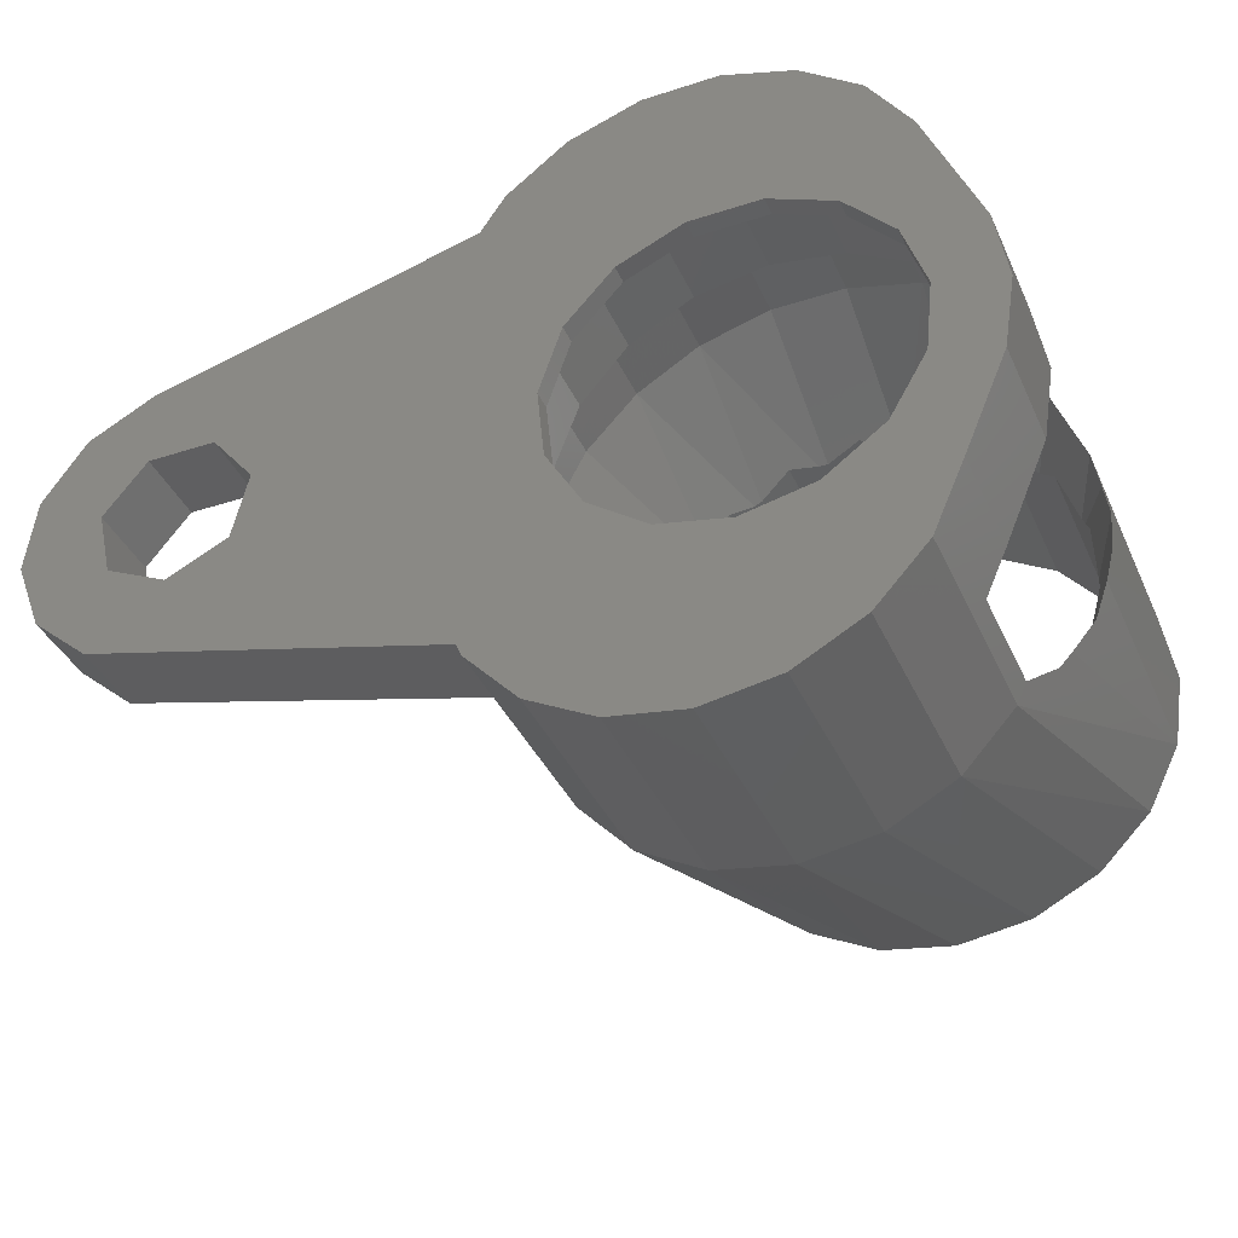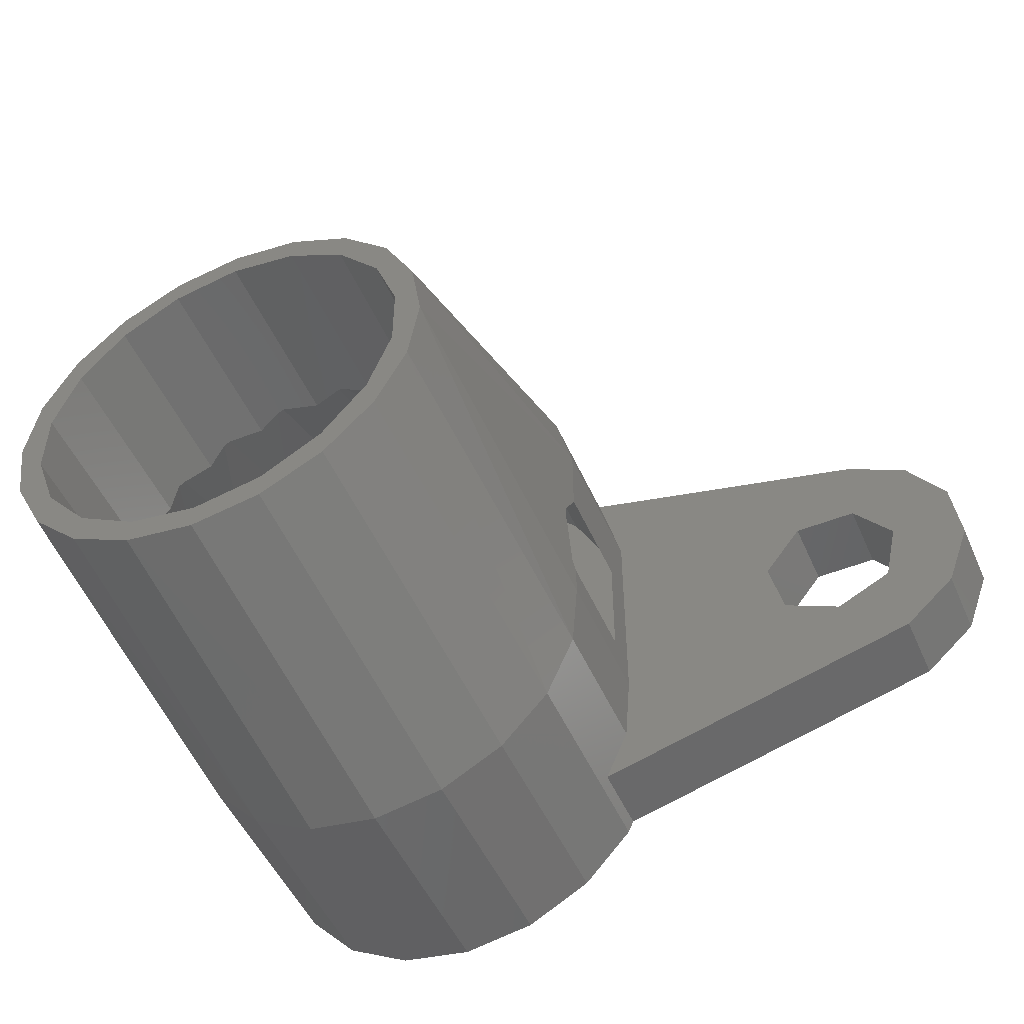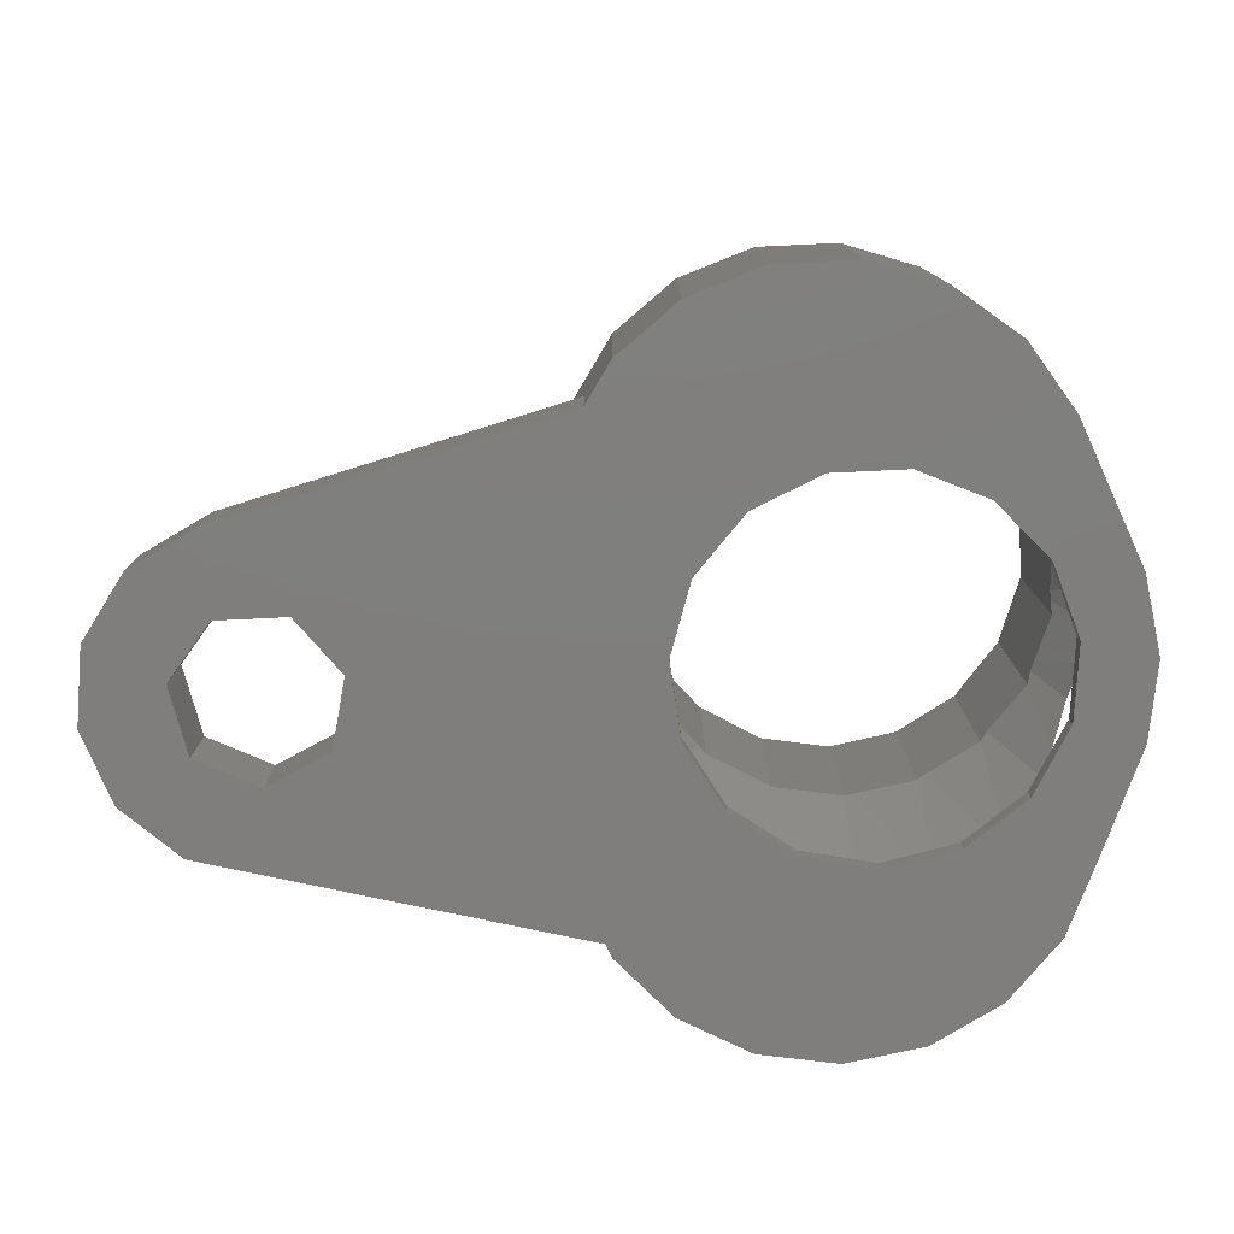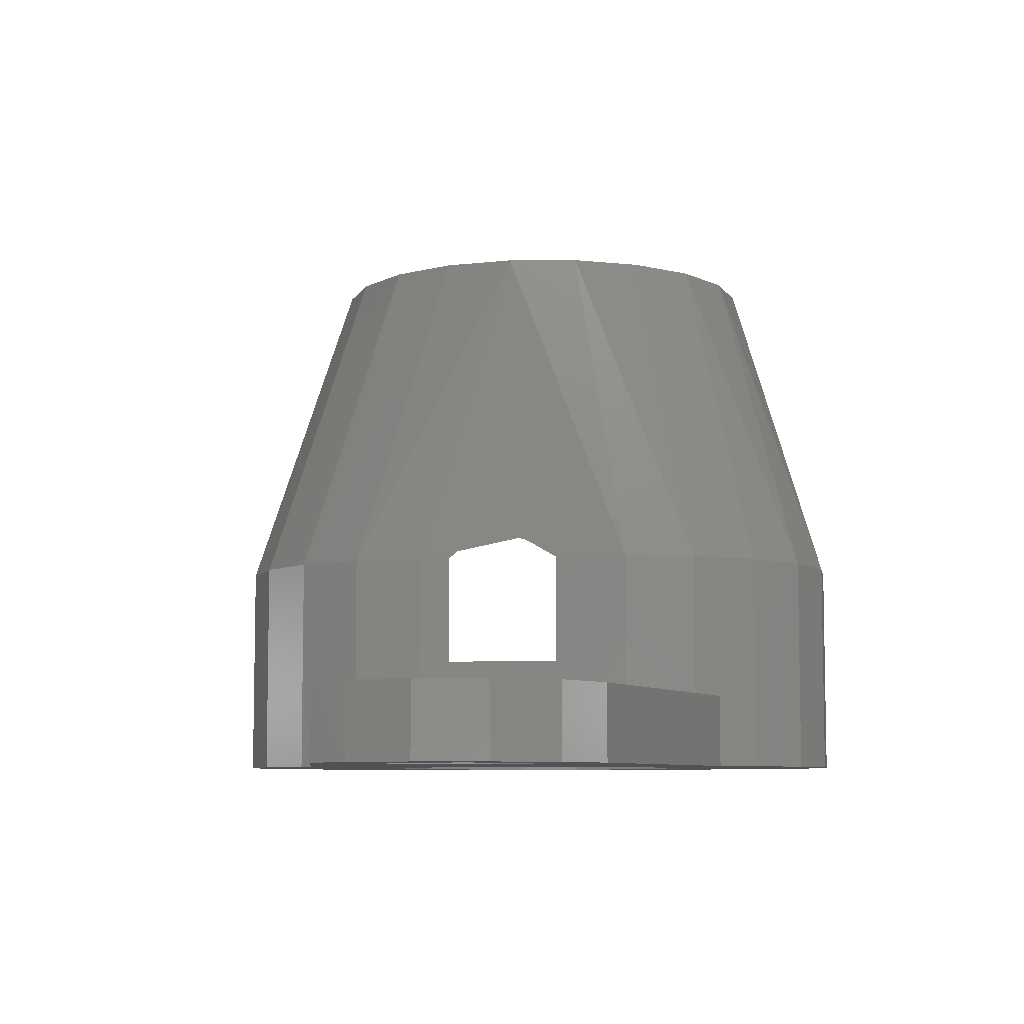
<metadata>
{"format":"stl","ext":"stl","renderer":"f3d","projection":"perspective","resolution":1024,"background":"white","views":[{"elev":-37.9,"azim":-157.6,"up":"+Y"},{"elev":-50.6,"azim":23.5,"up":"+Y"},{"elev":-78.6,"azim":-177.3,"up":"+Z"},{"elev":-7.3,"azim":99.7,"up":"+Z"}]}
</metadata>
<code>
# stl→obj: 292 verts, 596 faces
v -38.95 -8.675 1.5
v -39.92 -5.897 10.5
v -41.64 -5.016 10.5
v -35.05 -8.675 1.5
v -33.31 -7.735 1.5
v -34.36 -5.016 10.5
v -40.69 -7.735 1.5
v -42.75 -4.604 2.803
v -43.9 -1.916 10.5
v -43.01 -4.008 3.136
v -42.02 -6.282 1.5
v -42.27 -5.723 1.5
v -31.02 3.495 1.5
v -31.51 5.41 -2.5
v -31.51 5.41 1.5
v -31.02 3.495 -2.5
v -39.92 5.897 10.5
v -37.99 8.918 1.5
v -39.86 8.277 1.5
v -31.98 -6.282 1.5
v -32.1 -1.916 10.5
v -32.98 -3.644 10.5
v -41.64 5.016 10.5
v -41.41 7.064 1.5
v -43.02 -3.644 10.5
v -38.95 -8.675 -4.5
v -37 -9 1.5
v -37 -9 -4.5
v -35.05 -8.675 -4.5
v -44.05 -0.9395 3.9
v -44.2 2.706e-15 10.5
v -44.2 2.706e-15 3.704
v -43.9 -1.873 3.654
v -43.9 -1.916 3.636
v -43.9 -1.916 -4.5
v -44.2 2.706e-15 -1.5
v -44.2 2.706e-15 -4.5
v -43.9 -1.916 -1.5
v -36.01 8.918 -4.5
v -36.01 8.918 1.5
v -37.99 8.918 -4.5
v -39.86 8.277 -4.5
v -42.41 5.501 1.827
v -42.27 5.75 1.5
v -42.51 5.346 1.938
v -42.52 5.322 1.951
v -43.02 3.644 10.5
v -40.69 -7.735 -4.5
v -42.02 -6.282 -4.5
v -43.52 -2.812 3.765
v -43.04 -3.951 3.169
v -42.82 -4.473 -4.5
v -42.82 -4.473 -1.5
v -31.98 -6.282 -4.5
v -33.31 -7.735 -4.5
v -31.02 -1.662 1.5
v -31.02 -2.505 1.5
v -31.02 -1.662 -1.5
v -31.02 1.472 -1.5
v -31.02 1.472 1.5
v -31.02 -2.505 -2.5
v -32.1 1.916 10.5
v -32.59 7.064 1.5
v -31.94 6.074 -2.5
v -32.59 7.064 -4.5
v -31.94 6.074 -4.5
v -26.45 0.445 -4.5
v -33.72 -1.391 -4.5
v -33.52 0.4704 -4.5
v -31.83 -5.938 -4.5
v -34.66 -3.011 -4.5
v -36.17 -4.111 -4.5
v -38 -4.5 -4.5
v -39.83 -4.111 -4.5
v -41.34 -3.011 -4.5
v -42.28 -1.391 -4.5
v -42.48 0.4704 -4.5
v -43.9 1.916 -4.5
v -42.49 5.41 -4.5
v -22.94 -1.247 -4.5
v -20.53 -0.4821 -4.5
v -21.21 -2.272 -4.5
v -22.55 0.445 -4.5
v -20.76 1.418 -4.5
v -21.85 2.994 -4.5
v -22.64 -3.542 -4.5
v -24.5 -2 -4.5
v -26.06 -1.247 -4.5
v -23.63 1.802 -4.5
v -23.54 3.884 -4.5
v -25.37 1.802 -4.5
v -34.1 2.25 -4.5
v -35.35 3.641 -4.5
v -34.14 8.277 -4.5
v -37.06 4.402 -4.5
v -38.94 4.402 -4.5
v -41.41 7.064 -4.5
v -40.65 3.641 -4.5
v -41.9 2.25 -4.5
v -34.14 8.277 1.5
v -36.08 -5.897 10.5
v -42.27 5.75 -1.5
v -42.49 5.41 -1.5
v -43.9 1.916 -1.5
v -43.17 3.732 3.355
v -43.9 1.916 10.5
v -42.58 5.198 2.046
v -43.56 2.746 3.585
v -43.9 1.919 3.743
v -43.9 1.916 3.742
v -42.27 -5.723 -1.5
v -31.18 -4.473 1.5
v -31.83 -5.938 -2.5
v -31.18 -4.473 -2.5
v -32.98 3.644 10.5
v -34.36 5.016 10.5
v -36.08 5.897 10.5
v -38 -6.2 10.5
v -44.05 0.9773 3.847
v -44.2 0.01413 3.711
v -31.8 1.947e-15 10.5
v -32.58 0.9551 10.5
v -32.58 -0.9551 10.5
v -33.24 2.75 10.5
v -34.46 4.213 10.5
v -36.12 5.168 10.5
v -38 5.5 10.5
v -38 6.2 10.5
v -39.88 5.168 10.5
v -41.54 4.213 10.5
v -42.76 2.75 10.5
v -43.42 0.9551 10.5
v -33.24 -2.75 10.5
v -34.46 -4.213 10.5
v -36.12 -5.168 10.5
v -38 -5.5 10.5
v -39.88 -5.168 10.5
v -41.54 -4.213 10.5
v -42.76 -2.75 10.5
v -43.42 -0.9551 10.5
v -31.06 0.5973 2.012
v -31.07 0.3689 2.067
v -31.04 -1.418 1.712
v -31.03 -1.495 1.657
v -23.54 3.884 -2.5
v -21.21 -2.272 -2.5
v -20.53 -0.4821 -2.5
v -23.63 1.802 -2.5
v -21.85 2.994 -2.5
v -22.55 0.445 -2.5
v -25.37 1.802 -2.5
v -26.45 0.445 -2.5
v -20.76 1.418 -2.5
v -22.94 -1.247 -2.5
v -22.64 -3.542 -2.5
v -24.5 -2 -2.5
v -26.06 -1.247 -2.5
v -38 -5.5 -4
v -39.88 -5.168 -1.5
v -38 -5.5 -1.5
v -39.88 -5.168 -4
v -38.28 -5.45 5.35
v -38 -5.5 5.325
v -39.88 -5.168 5.313
v -43.42 -0.9551 -1.5
v -43.42 0.9551 -4
v -43.42 0.9551 -1.5
v -43.42 -0.9551 -4
v -43.42 -0.3642 5.465
v -43.42 0.9551 5.202
v -43.42 -0.6054 5.426
v -43.42 -0.9551 5.218
v -41.54 -4.213 -1.5
v -42.76 -2.75 -4
v -42.76 -2.75 -1.5
v -41.54 -4.213 -4
v -42.76 -2.757 5.239
v -42.76 -2.75 5.238
v -41.73 -3.981 5.419
v -41.54 -4.207 5.291
v -41.54 -4.213 5.285
v -40.13 -5.025 5.393
v -39.89 -5.164 5.319
v -42.96 -2.209 5.427
v -42.87 -2.444 5.431
v -41.54 4.213 -4
v -39.88 5.168 -1.5
v -41.54 4.213 -1.5
v -39.88 5.168 -4
v -40.75 4.665 5.496
v -40.94 4.554 5.485
v -41.54 4.213 5.168
v -39.88 5.168 5.163
v -34.1 2.25 -4
v -32.58 0.9551 -4
v -33.24 2.75 -4
v -33.52 0.4704 -4
v -32.58 -0.9551 -4
v -33.72 -1.391 -4
v -34.46 4.213 -4
v -35.35 3.641 -4
v -36.12 5.168 -4
v -37.06 4.402 -4
v -38 5.5 -4
v -38.94 4.402 -4
v -40.65 3.641 -4
v -41.9 2.25 -4
v -42.76 2.75 -4
v -33.24 -2.75 -4
v -34.66 -3.011 -4
v -34.46 -4.213 -4
v -36.17 -4.111 -4
v -36.12 -5.168 -4
v -38 -4.5 -4
v -39.83 -4.111 -4
v -41.34 -3.011 -4
v -42.28 -1.391 -4
v -42.48 0.4704 -4
v -38 5.5 -1.5
v -38.96 5.331 5.511
v -39.19 5.291 5.459
v -38 5.5 5.135
v -42.76 2.75 -1.5
v -42.2 3.425 5.465
v -42.34 3.248 5.493
v -42.53 3.03 5.353
v -42.76 2.75 5.164
v -36.12 -5.168 -1.5
v -37.72 -5.45 5.35
v -36.12 -5.168 5.313
v -33.24 2.75 -1.5
v -32.58 0.9551 -1.5
v -32.8 1.536 5.486
v -33.24 2.75 5.164
v -32.71 1.299 5.403
v -32.58 0.9551 5.202
v -34.46 4.213 -1.5
v -36.12 5.168 -1.5
v -35.25 4.665 5.496
v -36.12 5.168 5.163
v -35.06 4.554 5.485
v -34.46 4.213 5.168
v -37.04 5.331 5.511
v -36.81 5.291 5.459
v -43.2 1.536 5.486
v -43.29 1.299 5.403
v -34.46 -4.213 -1.5
v -35.87 -5.025 5.393
v -34.46 -4.213 5.285
v -36.11 -5.164 5.319
v -32.58 -0.9551 -1.5
v -33.24 -2.75 -1.5
v -33.04 -2.209 5.427
v -32.58 -0.9551 5.218
v -33.13 -2.444 5.431
v -33.24 -2.75 5.238
v -32.58 -0.3642 5.465
v -32.58 -0.6054 5.426
v -33.8 3.425 5.465
v -33.66 3.248 5.493
v -33.47 3.03 5.353
v -33.24 -2.757 5.239
v -34.27 -3.981 5.419
v -34.46 -4.207 5.291
v -40.87 6.604 1.5
v -41.74 -6.152 1.5
v -39.94 -6.933 1.5
v -31.61 -3.312 -1.5
v -31.61 -3.312 1.5
v -32.12 4.152 -1.5
v -33.46 5.585 1.5
v -33.46 5.585 -1.5
v -32.12 4.152 1.5
v -37.02 7.133 -1.5
v -35.13 6.604 1.5
v -37.02 7.133 1.5
v -35.13 6.604 -1.5
v -31.22 2.411 -1.5
v -31.22 2.411 1.5
v -39.94 -6.933 -1.5
v -41.74 -6.152 -1.5
v -38 -7.2 -1.5
v -38 -7.2 1.5
v -36.06 -6.933 -1.5
v -36.06 -6.933 1.5
v -32.74 -4.914 -1.5
v -34.26 -6.152 1.5
v -32.74 -4.914 1.5
v -34.26 -6.152 -1.5
v -40.87 6.604 -1.5
v -38.98 7.133 1.5
v -38.98 7.133 -1.5
f 1 2 3
f 4 5 6
f 1 3 7
f 8 9 10
f 11 8 12
f 8 11 9
f 13 14 15
f 14 13 16
f 17 18 19
f 20 21 22
f 23 19 24
f 7 3 25
f 26 27 1
f 27 26 28
f 28 4 27
f 4 28 29
f 30 31 32
f 9 30 33
f 9 33 34
f 30 9 31
f 35 36 37
f 36 35 38
f 39 18 40
f 18 39 41
f 41 19 18
f 19 41 42
f 43 24 44
f 45 24 43
f 46 24 45
f 24 46 47
f 23 17 19
f 48 11 49
f 11 48 7
f 50 9 34
f 51 9 50
f 9 51 10
f 52 38 35
f 38 52 53
f 7 25 11
f 11 25 9
f 27 2 1
f 48 1 7
f 1 48 26
f 5 54 20
f 54 5 55
f 56 57 58
f 59 13 60
f 13 59 16
f 61 59 58
f 59 61 16
f 61 58 57
f 62 13 15
f 63 64 65
f 15 64 63
f 64 15 14
f 65 64 66
f 67 68 69
f 70 71 68
f 72 55 29
f 54 71 70
f 28 72 29
f 28 73 72
f 26 73 28
f 48 73 26
f 73 48 74
f 49 74 48
f 52 74 49
f 74 52 75
f 35 75 52
f 75 35 76
f 37 76 35
f 76 37 77
f 77 78 79
f 77 37 78
f 80 81 82
f 81 83 84
f 84 83 85
f 80 82 86
f 81 80 83
f 86 87 80
f 70 87 86
f 68 88 70
f 87 70 88
f 89 85 83
f 85 89 90
f 91 90 89
f 68 67 88
f 91 66 90
f 66 67 69
f 72 54 55
f 67 66 91
f 71 54 72
f 92 66 69
f 93 66 92
f 66 93 65
f 65 93 94
f 95 94 93
f 94 95 39
f 95 41 39
f 96 41 95
f 96 42 41
f 97 96 98
f 96 97 42
f 79 98 99
f 79 99 77
f 98 79 97
f 65 100 63
f 100 65 94
f 4 6 101
f 29 5 4
f 5 29 55
f 27 4 101
f 42 24 19
f 24 42 97
f 97 102 24
f 79 102 97
f 102 79 103
f 24 102 44
f 78 103 79
f 103 78 104
f 105 106 107
f 108 106 105
f 109 106 108
f 106 109 110
f 107 47 46
f 47 107 106
f 52 111 53
f 49 111 52
f 11 111 49
f 111 11 12
f 112 113 114
f 20 113 112
f 54 113 20
f 113 54 70
f 115 63 116
f 117 100 40
f 27 101 118
f 27 118 2
f 37 104 78
f 104 37 36
f 119 106 110
f 31 119 120
f 31 120 32
f 119 31 106
f 47 23 24
f 5 22 6
f 5 20 22
f 112 61 57
f 61 112 114
f 20 112 21
f 121 13 62
f 112 57 121
f 116 100 117
f 94 40 100
f 40 94 39
f 116 63 100
f 122 121 62
f 123 121 122
f 124 62 115
f 62 124 122
f 125 115 116
f 115 125 124
f 126 116 117
f 116 126 125
f 127 117 128
f 117 127 126
f 17 127 128
f 127 17 129
f 23 129 17
f 129 23 130
f 47 130 23
f 130 47 131
f 106 131 47
f 31 132 106
f 131 106 132
f 121 123 21
f 133 21 123
f 21 133 22
f 134 22 133
f 22 134 6
f 135 6 134
f 6 135 101
f 136 101 135
f 136 118 101
f 2 136 137
f 136 2 118
f 3 137 138
f 137 3 2
f 25 138 139
f 138 25 3
f 9 139 140
f 132 31 140
f 139 9 25
f 140 31 9
f 17 128 18
f 13 141 60
f 121 141 13
f 141 121 142
f 121 143 142
f 57 143 121
f 143 57 144
f 144 57 56
f 117 40 128
f 128 40 18
f 115 15 63
f 62 15 115
f 112 121 21
f 90 64 145
f 64 90 66
f 146 81 147
f 81 146 82
f 148 149 145
f 149 148 150
f 145 151 148
f 151 16 152
f 145 16 151
f 145 14 16
f 14 145 64
f 150 147 153
f 150 153 149
f 154 147 150
f 147 154 146
f 146 154 155
f 156 155 154
f 114 156 157
f 61 152 16
f 152 61 157
f 114 157 61
f 156 114 155
f 155 114 113
f 85 145 149
f 145 85 90
f 153 85 149
f 85 153 84
f 147 84 153
f 84 147 81
f 86 146 155
f 146 86 82
f 70 155 113
f 155 70 86
f 87 157 156
f 157 87 88
f 91 148 151
f 148 91 89
f 152 91 151
f 91 152 67
f 157 67 152
f 67 157 88
f 80 156 154
f 156 80 87
f 80 150 83
f 150 80 154
f 83 148 89
f 148 83 150
f 158 159 160
f 159 158 161
f 136 162 137
f 162 136 163
f 137 162 164
f 165 166 167
f 166 165 168
f 132 169 170
f 140 169 132
f 169 140 171
f 171 140 172
f 173 174 175
f 174 173 176
f 139 177 178
f 139 179 177
f 138 179 139
f 179 138 180
f 180 138 181
f 161 173 159
f 173 161 176
f 137 182 138
f 137 183 182
f 183 137 164
f 138 182 181
f 175 168 165
f 168 175 174
f 140 184 172
f 139 184 140
f 184 139 185
f 185 139 178
f 186 187 188
f 187 186 189
f 130 190 129
f 130 191 190
f 191 130 192
f 129 190 193
f 194 195 196
f 195 197 198
f 199 198 197
f 195 194 197
f 200 194 196
f 200 201 194
f 202 201 200
f 202 203 201
f 204 203 202
f 204 205 203
f 189 205 204
f 189 206 205
f 186 206 189
f 186 207 206
f 208 207 186
f 166 207 208
f 198 199 209
f 210 209 199
f 209 210 211
f 212 211 210
f 211 212 213
f 214 213 212
f 214 158 213
f 161 214 215
f 214 161 158
f 176 215 216
f 215 176 161
f 174 216 217
f 207 166 218
f 216 174 176
f 168 218 166
f 218 168 217
f 217 168 174
f 189 219 187
f 219 189 204
f 129 220 127
f 129 221 220
f 221 129 193
f 127 220 222
f 223 186 188
f 186 223 208
f 130 224 192
f 130 225 224
f 131 225 130
f 225 131 226
f 226 131 227
f 213 160 228
f 160 213 158
f 135 229 136
f 229 135 230
f 136 229 163
f 195 231 196
f 231 195 232
f 233 124 234
f 122 233 235
f 122 235 236
f 233 122 124
f 202 237 238
f 237 202 200
f 126 239 125
f 239 126 240
f 241 125 239
f 125 241 242
f 204 238 219
f 238 204 202
f 127 243 126
f 243 127 222
f 244 126 243
f 126 244 240
f 167 208 223
f 208 167 166
f 131 245 227
f 132 245 131
f 245 132 246
f 246 132 170
f 211 228 247
f 228 211 213
f 134 248 135
f 248 134 249
f 250 135 248
f 135 250 230
f 209 251 198
f 251 209 252
f 253 123 254
f 133 253 255
f 133 255 256
f 253 133 123
f 198 232 195
f 232 198 251
f 257 122 236
f 123 257 258
f 123 258 254
f 257 123 122
f 196 237 200
f 237 196 231
f 259 125 242
f 260 125 259
f 124 260 261
f 124 261 234
f 260 124 125
f 211 252 209
f 252 211 247
f 262 133 256
f 263 133 262
f 134 263 264
f 134 264 249
f 263 134 133
f 73 215 214
f 215 73 74
f 96 203 205
f 203 96 95
f 217 77 218
f 77 217 76
f 74 216 215
f 216 74 75
f 68 197 69
f 197 68 199
f 71 199 68
f 199 71 210
f 216 76 217
f 76 216 75
f 207 98 206
f 98 207 99
f 98 205 206
f 205 98 96
f 218 99 207
f 99 218 77
f 72 214 212
f 214 72 73
f 69 194 92
f 194 69 197
f 71 212 210
f 212 71 72
f 92 201 93
f 201 92 194
f 95 201 203
f 201 95 93
f 143 254 258
f 253 143 144
f 143 253 254
f 190 265 193
f 221 193 265
f 227 108 226
f 227 109 108
f 109 227 245
f 182 266 181
f 180 181 266
f 267 182 183
f 182 267 266
f 268 56 58
f 56 268 269
f 270 271 272
f 271 270 273
f 274 275 276
f 275 274 277
f 278 273 270
f 273 278 279
f 30 120 169
f 30 169 171
f 120 30 32
f 226 105 225
f 105 226 108
f 224 45 192
f 43 192 45
f 192 43 191
f 280 266 267
f 266 280 281
f 178 50 185
f 177 50 178
f 50 177 51
f 180 8 179
f 266 8 180
f 8 266 12
f 282 267 283
f 267 282 280
f 284 283 285
f 283 284 282
f 286 287 288
f 287 286 289
f 264 287 249
f 248 249 287
f 286 269 268
f 269 286 288
f 276 244 243
f 244 276 275
f 265 191 43
f 265 43 44
f 191 265 190
f 102 265 44
f 265 102 290
f 45 107 46
f 224 107 45
f 107 224 105
f 105 224 225
f 172 30 171
f 172 33 30
f 33 172 184
f 184 34 33
f 50 184 185
f 184 50 34
f 179 51 177
f 179 10 51
f 10 179 8
f 281 12 266
f 12 281 111
f 283 229 285
f 229 283 163
f 289 285 287
f 285 289 284
f 279 234 261
f 234 279 233
f 141 279 60
f 279 235 233
f 279 141 235
f 288 263 262
f 288 264 263
f 264 288 287
f 250 285 230
f 229 230 285
f 285 248 287
f 248 285 250
f 283 162 163
f 162 283 267
f 162 267 164
f 183 164 267
f 277 271 275
f 271 277 272
f 244 275 240
f 239 240 275
f 241 271 242
f 259 242 271
f 220 291 222
f 276 222 291
f 222 276 243
f 291 221 265
f 221 291 220
f 292 276 291
f 276 292 274
f 246 109 245
f 109 246 110
f 110 246 119
f 170 119 246
f 170 120 119
f 120 170 169
f 269 256 255
f 269 262 256
f 262 269 288
f 269 144 56
f 144 255 253
f 144 269 255
f 59 279 278
f 279 59 60
f 142 258 257
f 258 142 143
f 141 236 235
f 142 236 141
f 236 142 257
f 275 241 239
f 241 275 271
f 278 231 232
f 237 270 272
f 270 237 231
f 277 237 272
f 277 238 237
f 274 238 277
f 274 219 238
f 292 219 274
f 292 187 219
f 290 187 292
f 102 187 290
f 187 102 188
f 103 188 102
f 103 223 188
f 104 223 103
f 36 167 104
f 223 104 167
f 232 59 278
f 251 59 232
f 231 278 270
f 59 251 58
f 252 58 251
f 58 252 268
f 268 252 286
f 247 286 252
f 286 247 289
f 228 289 247
f 289 228 284
f 160 284 228
f 160 282 284
f 280 160 159
f 160 280 282
f 281 159 173
f 159 281 280
f 173 111 281
f 53 173 175
f 173 53 111
f 38 175 165
f 175 38 53
f 167 36 165
f 165 36 38
f 290 291 265
f 291 290 292
f 273 261 260
f 261 273 279
f 273 259 271
f 259 273 260

</code>
